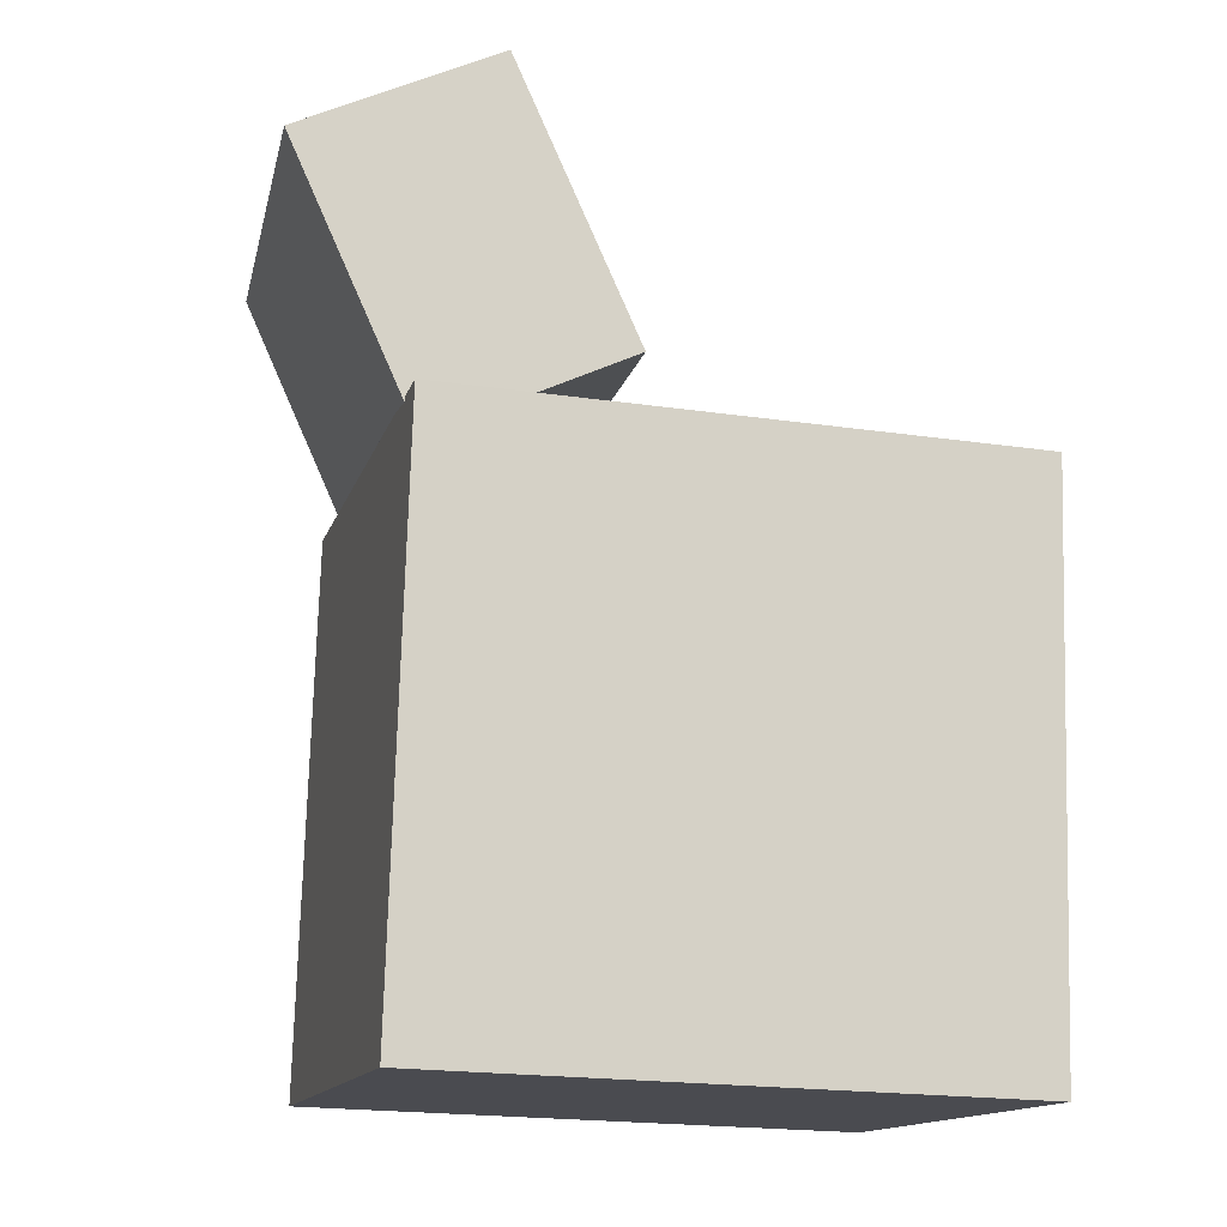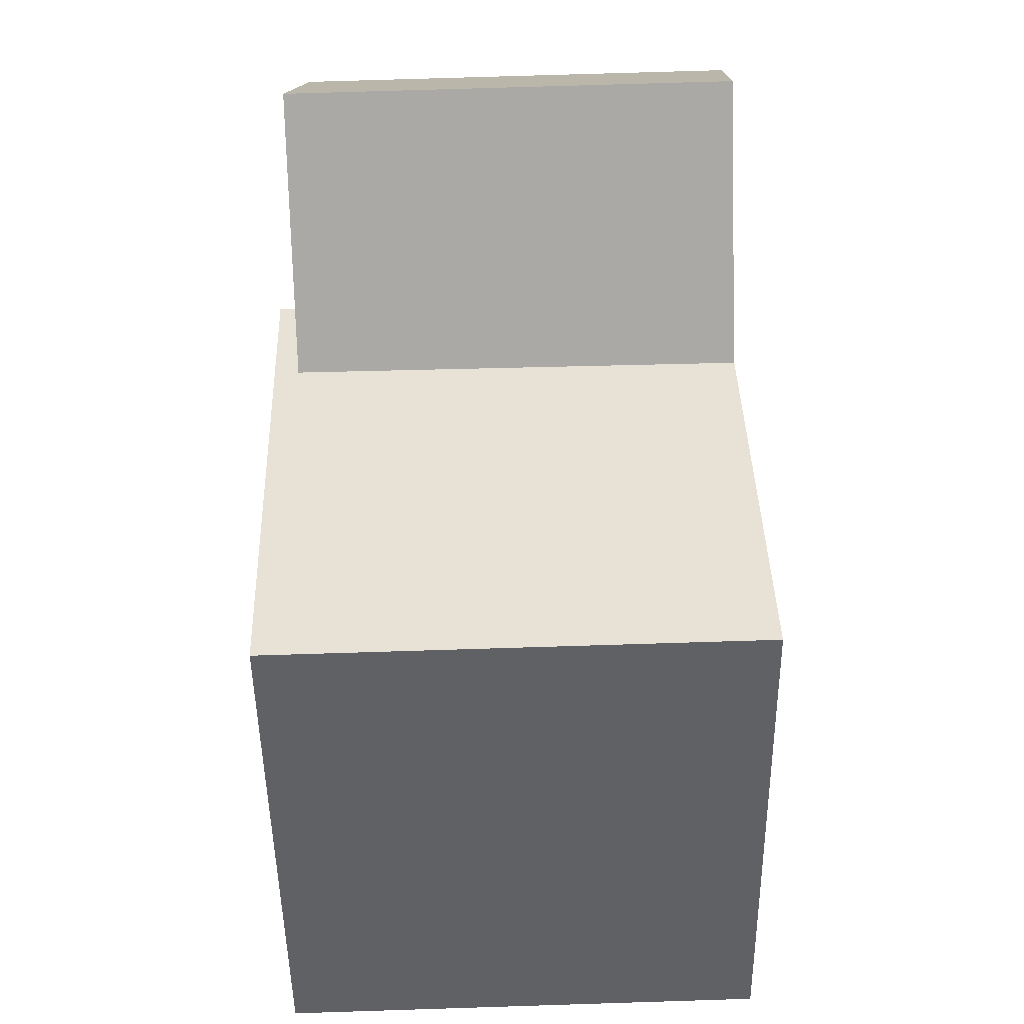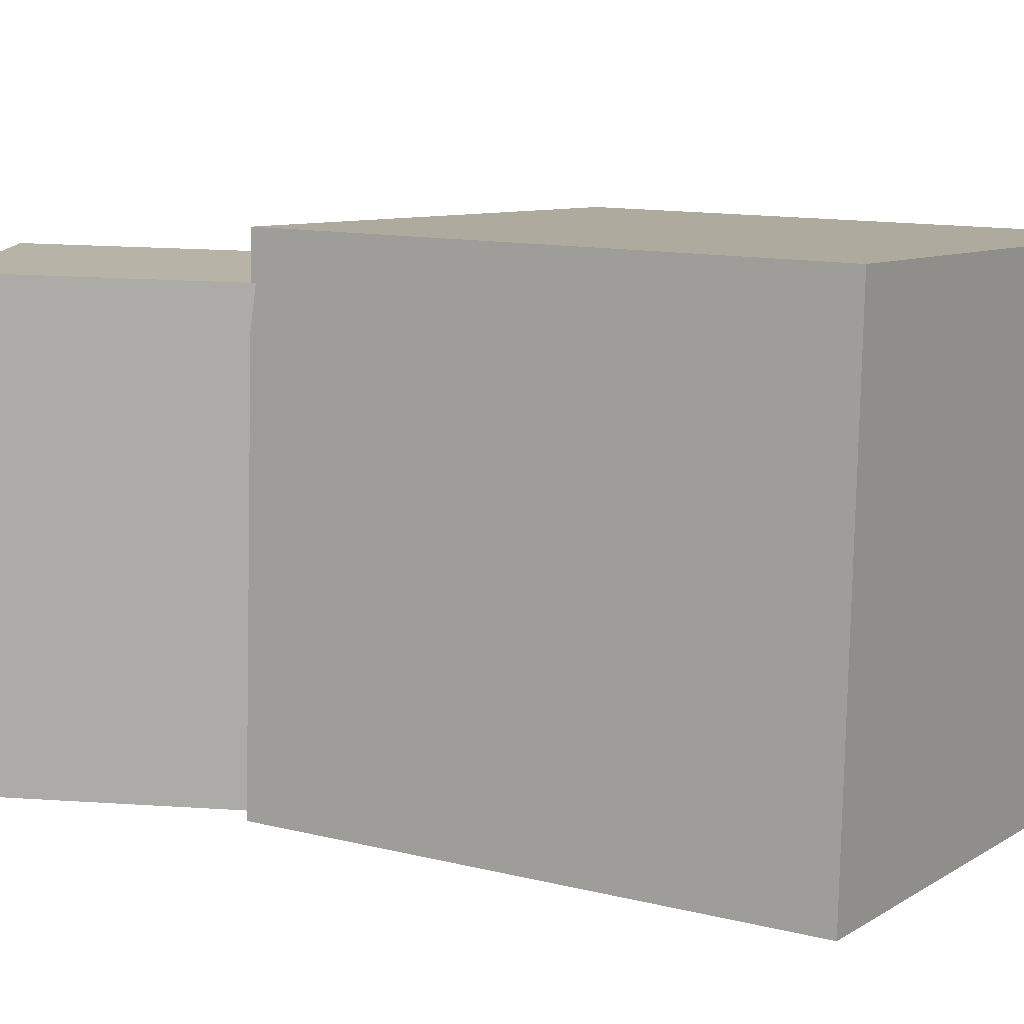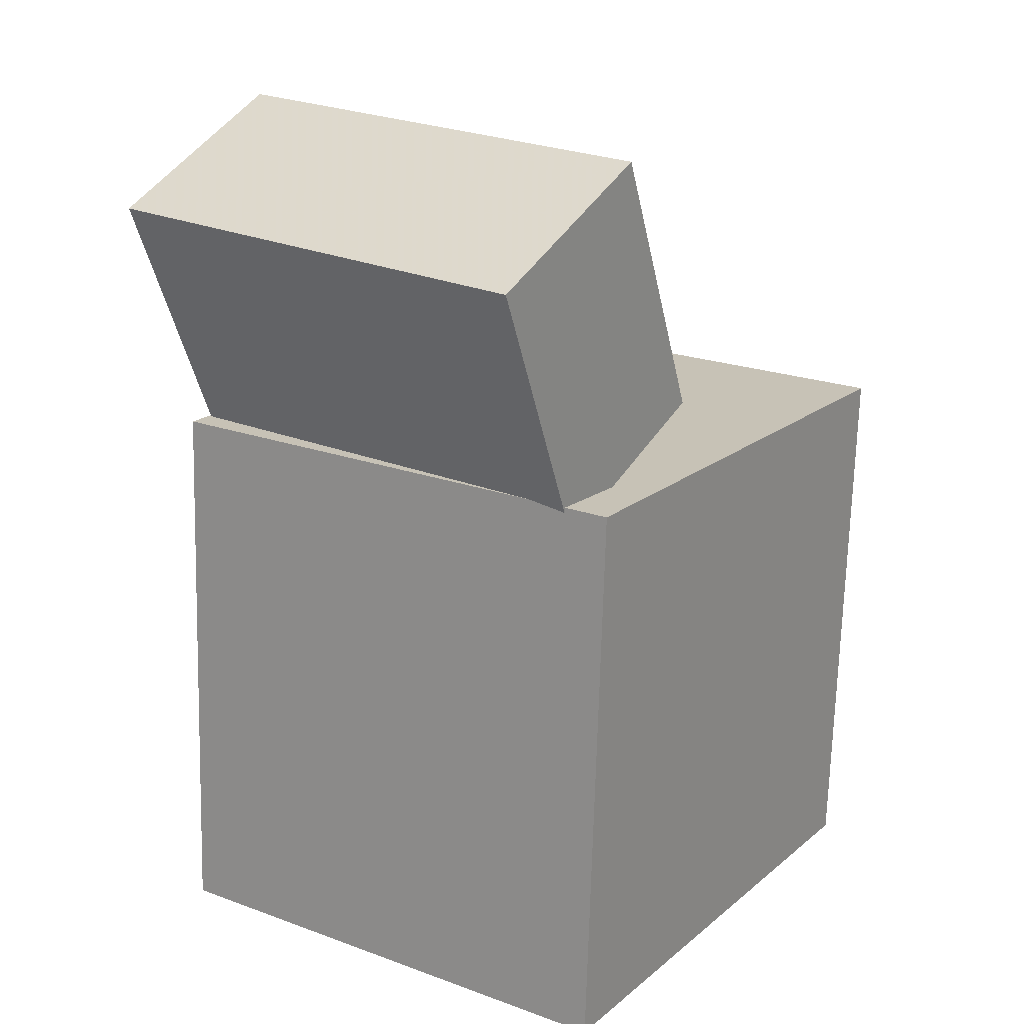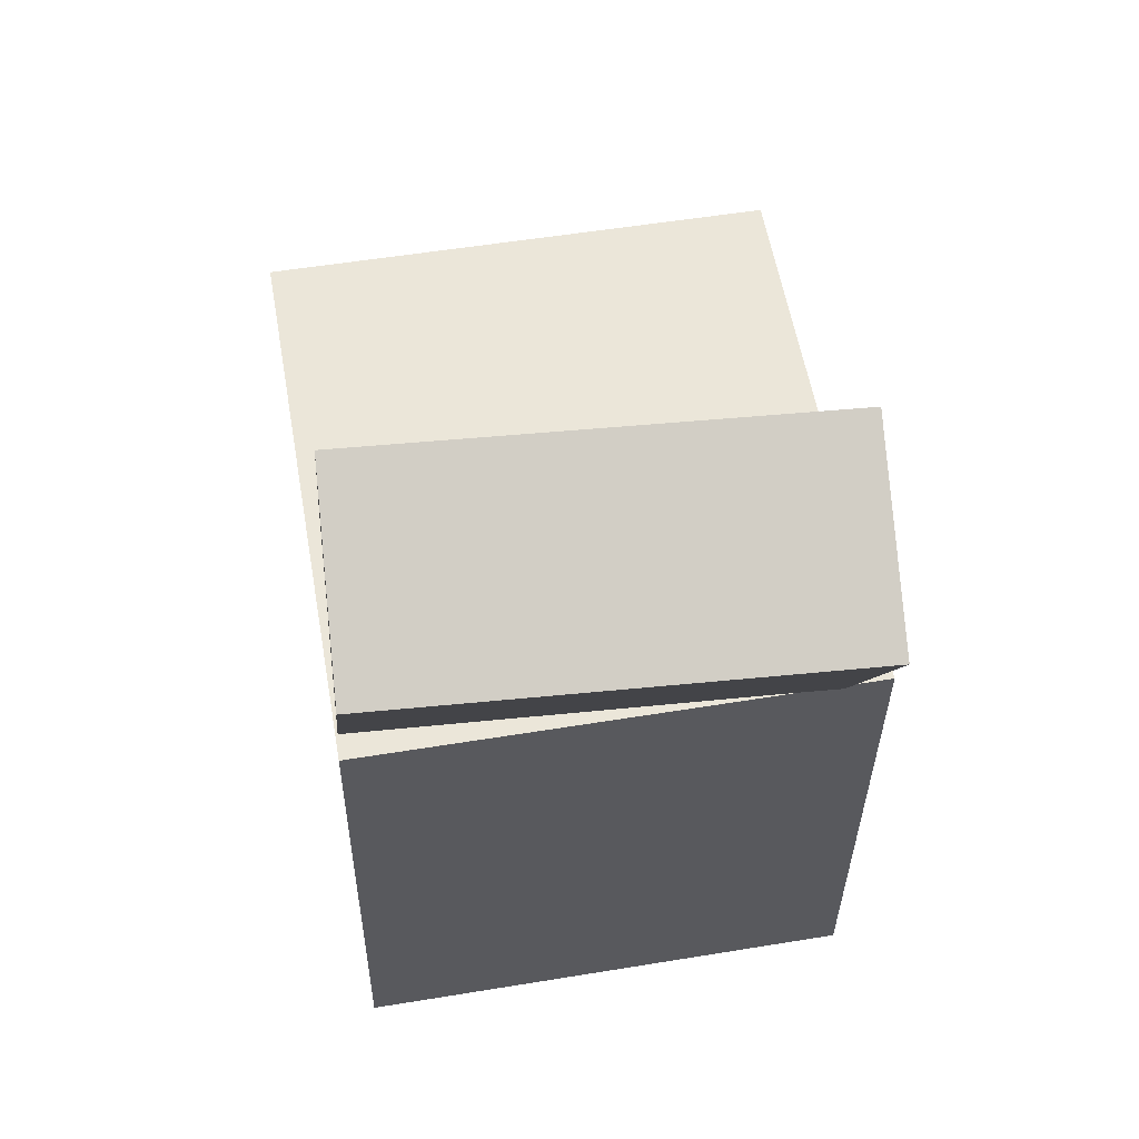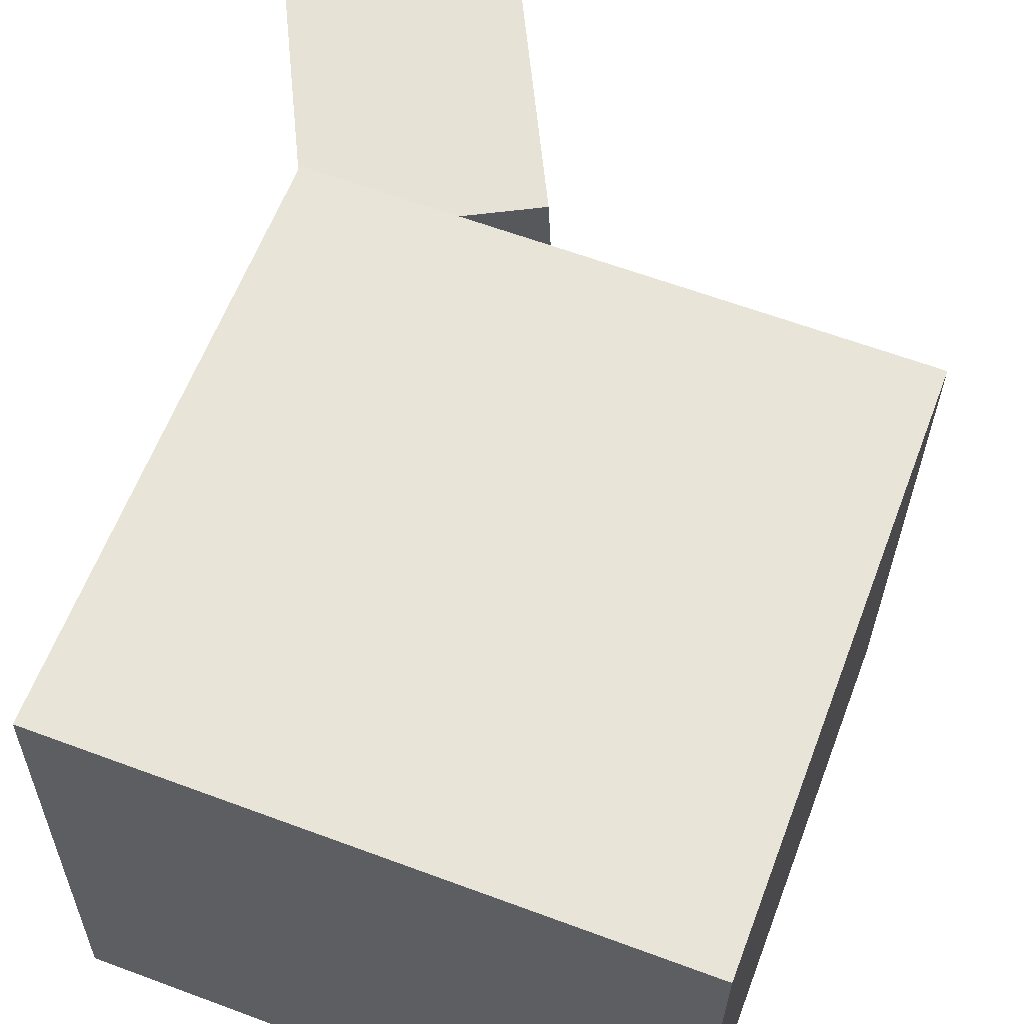
<metadata>
{"format":"obj","ext":"obj","renderer":"f3d","projection":"perspective","resolution":1024,"background":"white","views":[{"elev":-14.9,"azim":-13.5,"up":"+Y"},{"elev":39.0,"azim":89.5,"up":"+Y"},{"elev":9.7,"azim":-59.6,"up":"+Z"},{"elev":19.7,"azim":-55.8,"up":"+Y"},{"elev":58.6,"azim":-98.8,"up":"+Y"},{"elev":59.5,"azim":19.1,"up":"+Z"}]}
</metadata>
<code>
v 0.2509 0.09705 0.2217
v 0.2422 0.1038 -0.2276
v -0.2526 0.1103 0.2317
v -0.2613 0.117 -0.2177
v 0.2378 -0.3943 0.2146
v 0.2291 -0.3876 -0.2348
v -0.2656 -0.3811 0.2245
v -0.2743 -0.3743 -0.2248
f 1.0 7.0 5.0
f 1.0 3.0 7.0
f 1.0 4.0 3.0
f 1.0 2.0 4.0
f 3.0 8.0 7.0
f 3.0 4.0 8.0
f 5.0 7.0 8.0
f 5.0 8.0 6.0
f 1.0 5.0 6.0
f 1.0 6.0 2.0
f 2.0 6.0 8.0
f 2.0 8.0 4.0
v -0.07228 0.1589 0.1985
v -0.05977 0.1766 -0.208
v -0.1799 0.3926 0.2053
v -0.1674 0.4102 -0.2012
v -0.2419 0.08106 0.1899
v -0.2294 0.09869 -0.2166
v -0.3495 0.3147 0.1967
v -0.337 0.3323 -0.2098
f 9.0 15.0 13.0
f 9.0 11.0 15.0
f 9.0 12.0 11.0
f 9.0 10.0 12.0
f 11.0 16.0 15.0
f 11.0 12.0 16.0
f 13.0 15.0 16.0
f 13.0 16.0 14.0
f 9.0 13.0 14.0
f 9.0 14.0 10.0
f 10.0 14.0 16.0
f 10.0 16.0 12.0

</code>
